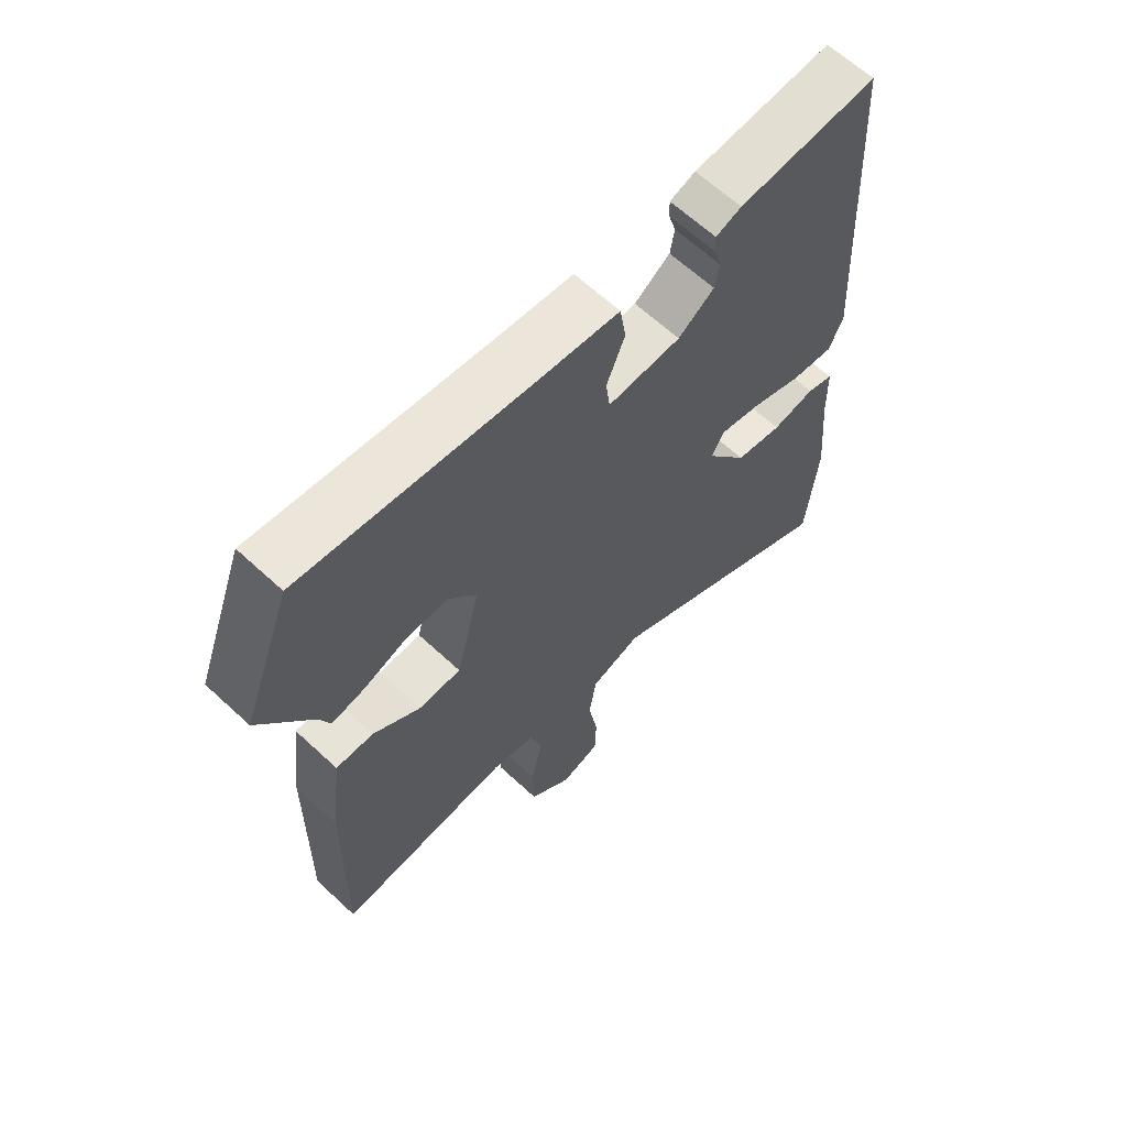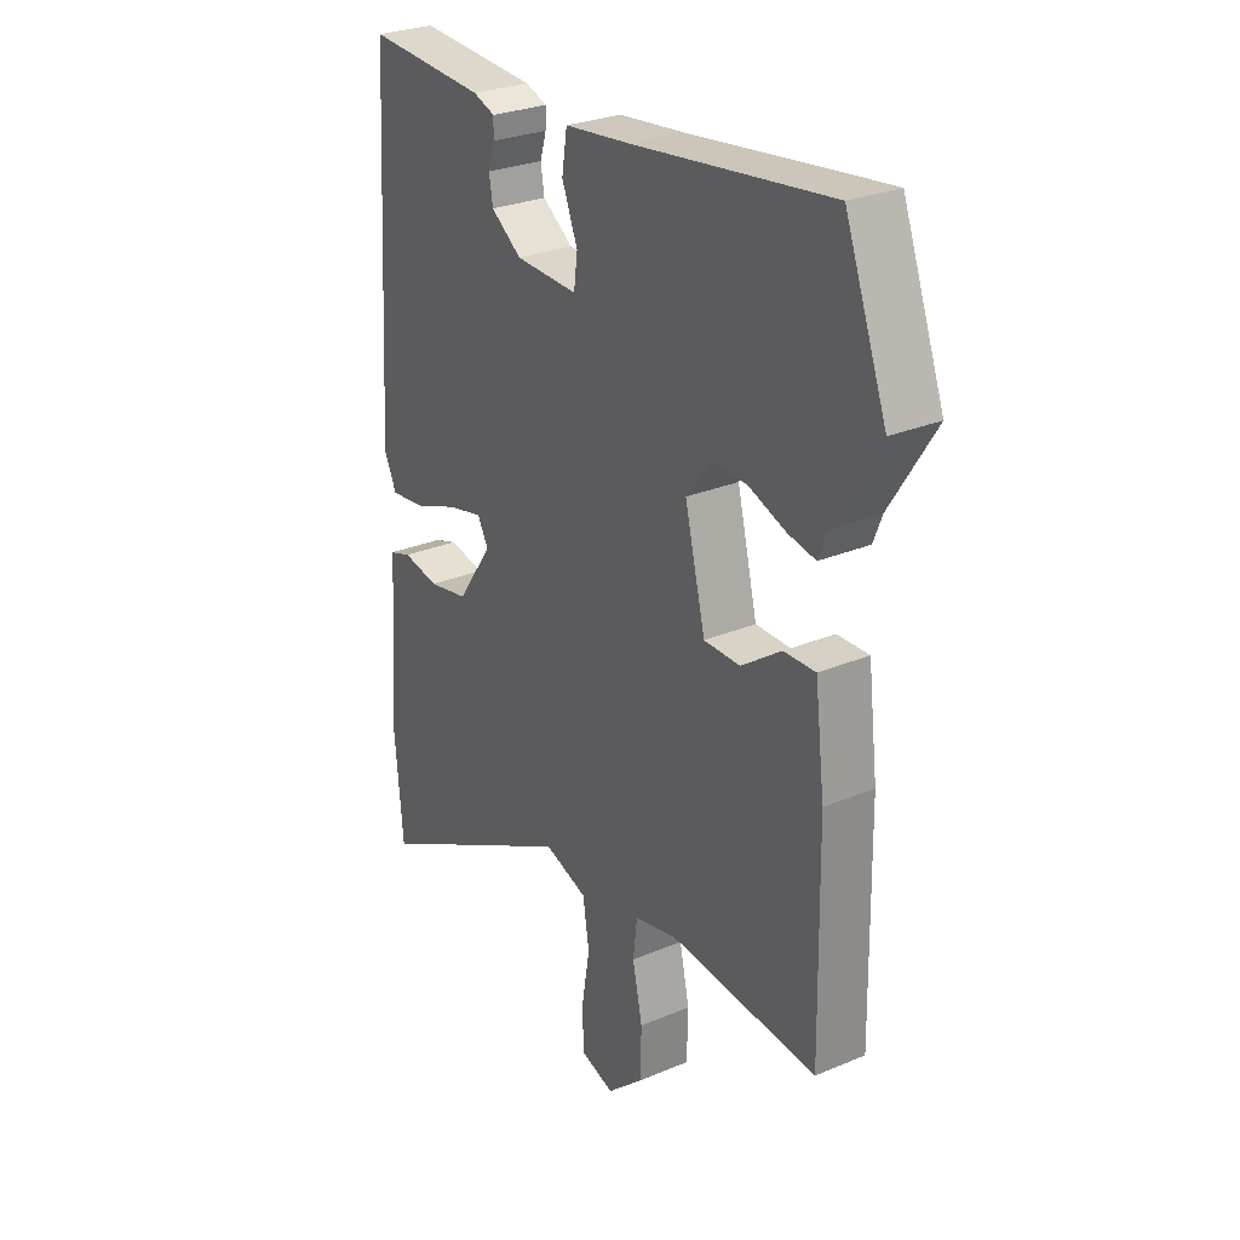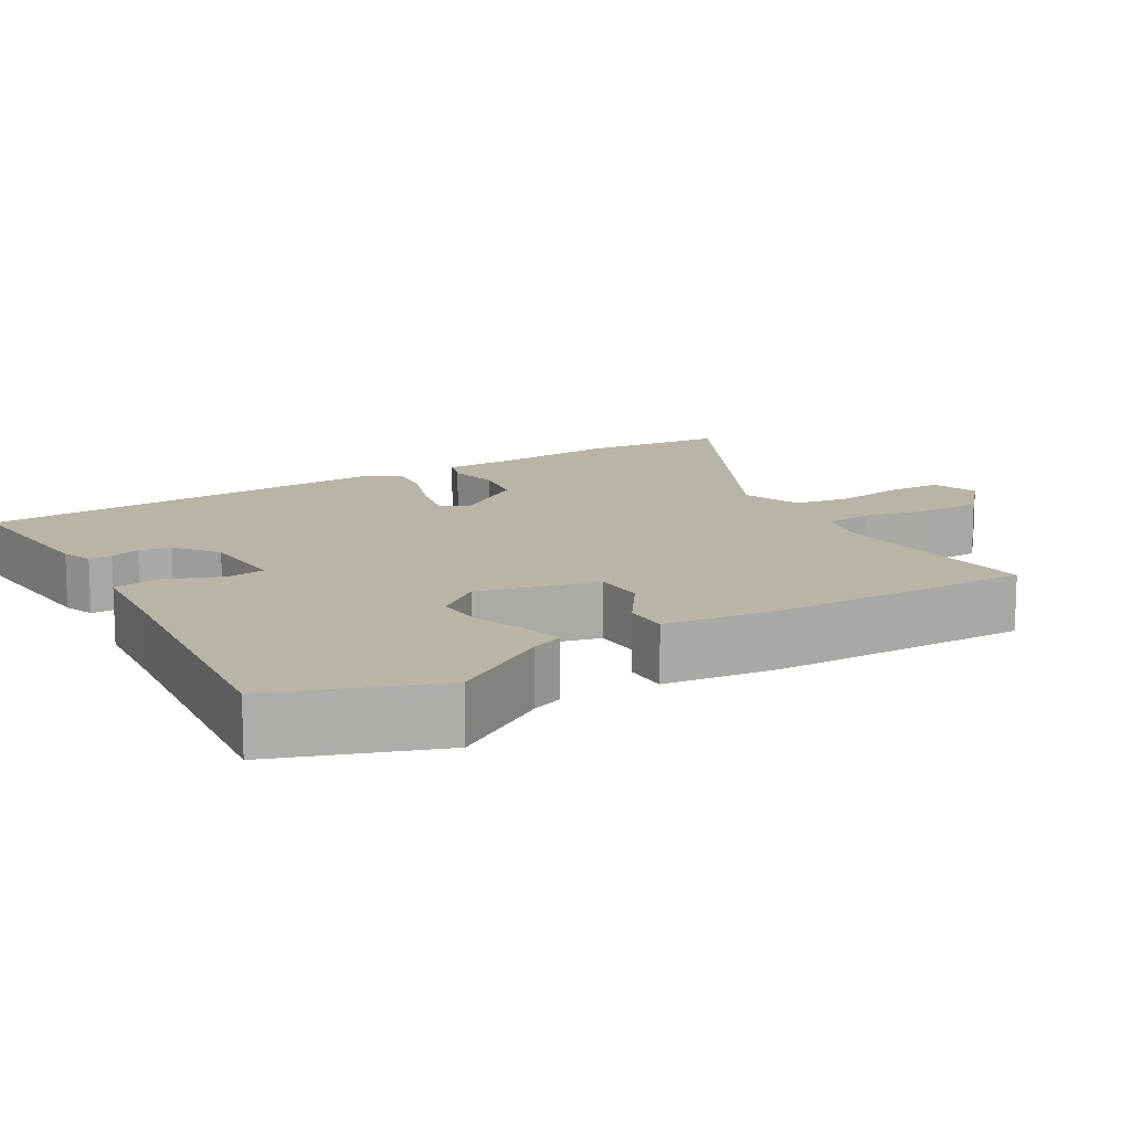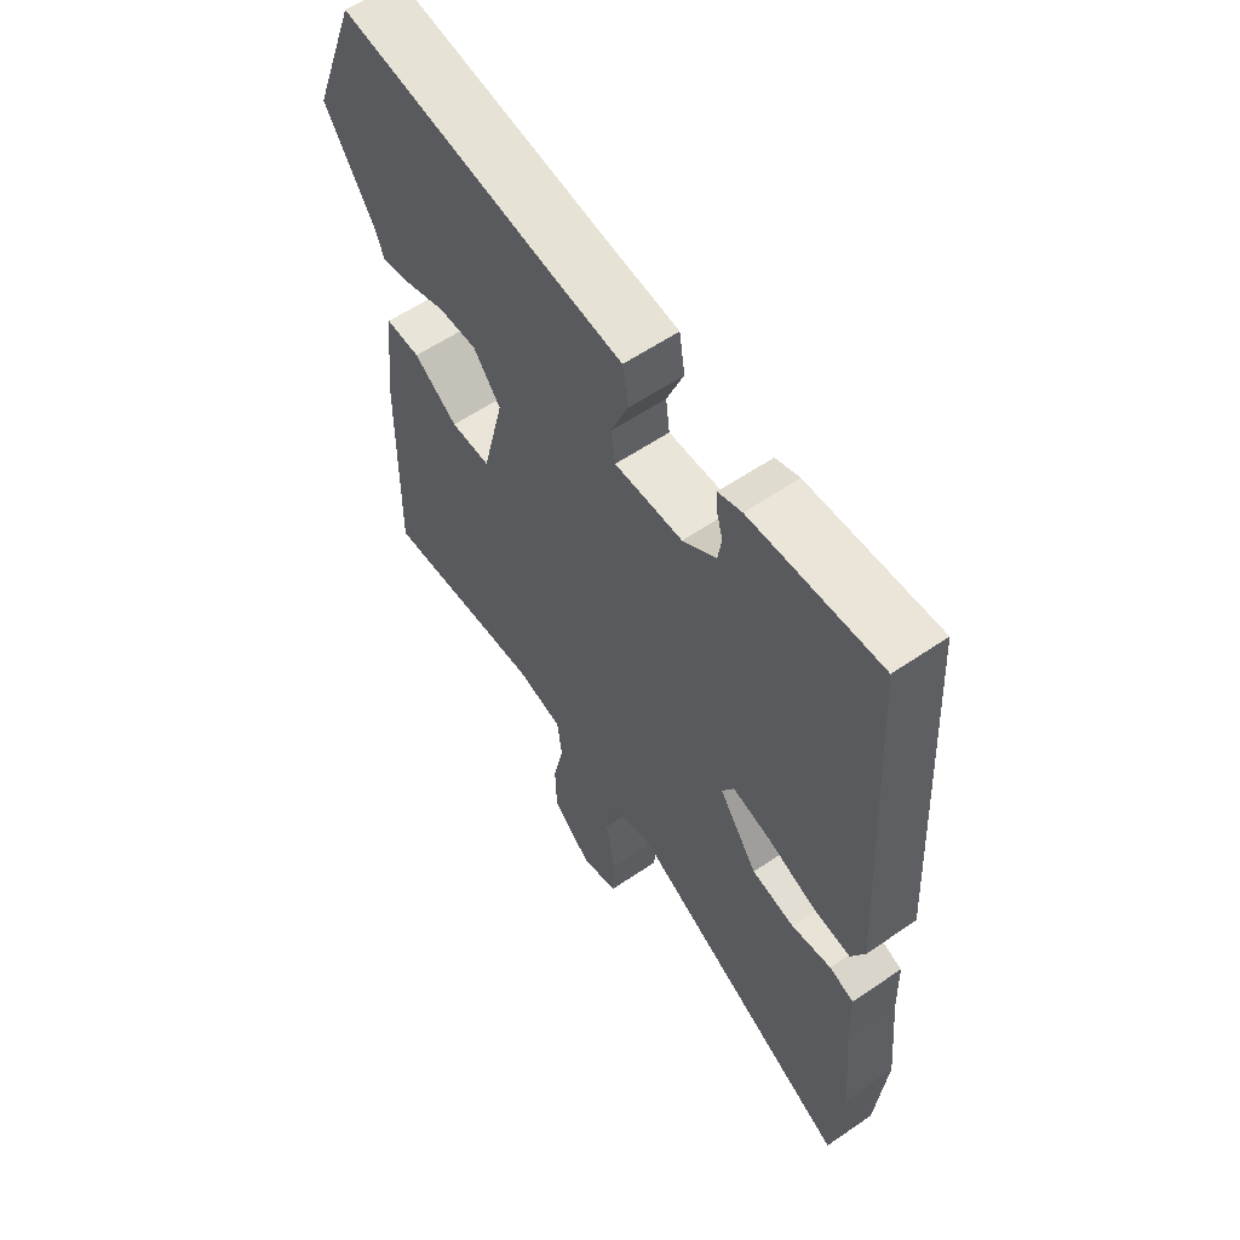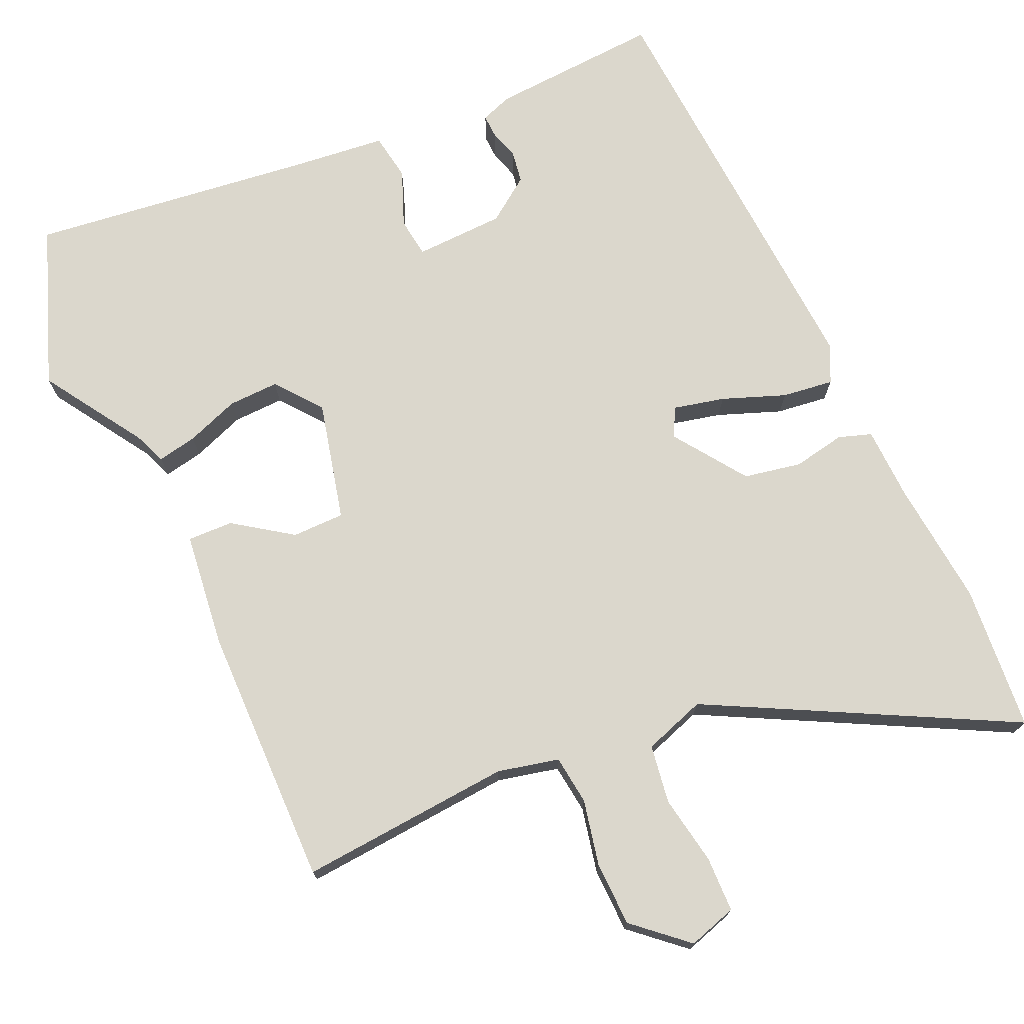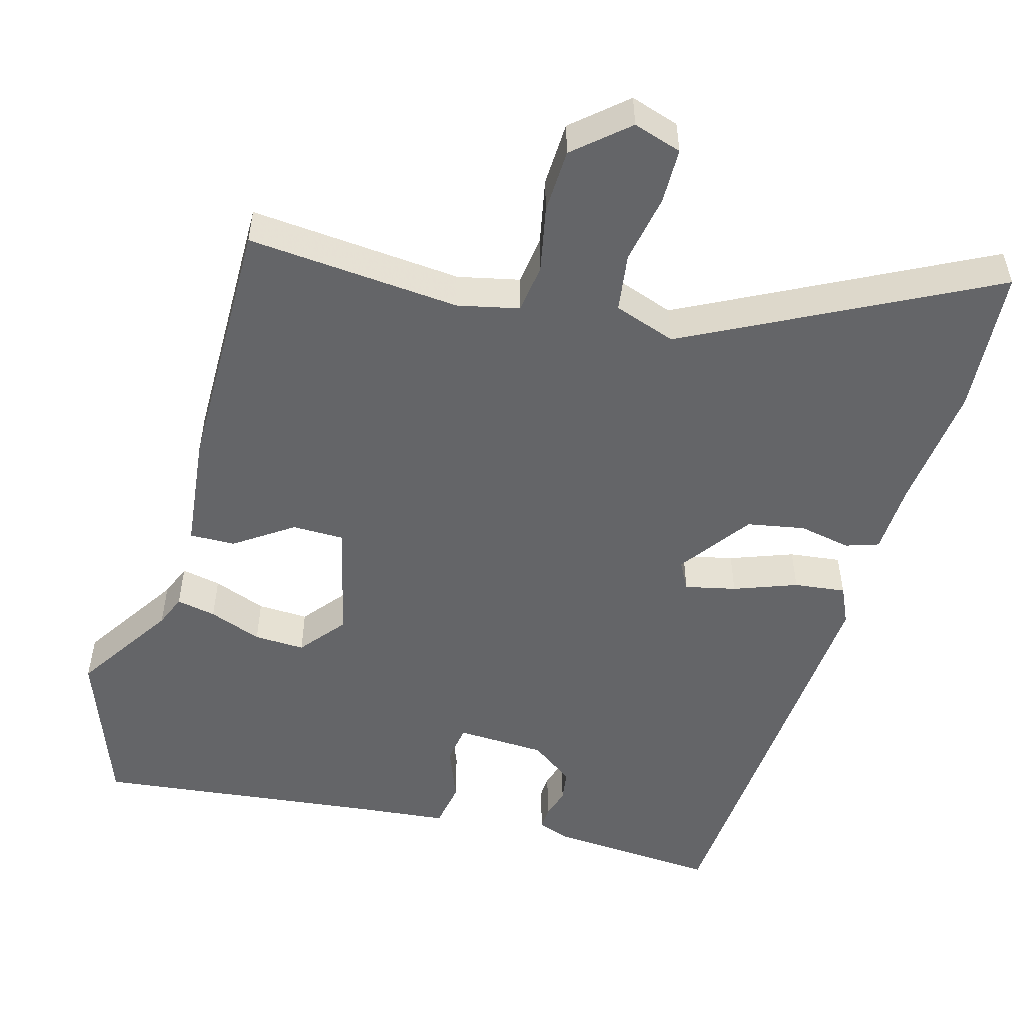
<metadata>
{"format":"obj","ext":"obj","renderer":"f3d","projection":"perspective","resolution":1024,"background":"white","views":[{"elev":64.0,"azim":133.1,"up":"+Z"},{"elev":27.9,"azim":57.4,"up":"+Z"},{"elev":13.0,"azim":58.5,"up":"+Y"},{"elev":59.0,"azim":-125.1,"up":"+Z"},{"elev":73.1,"azim":155.6,"up":"+Y"},{"elev":-51.6,"azim":163.8,"up":"+Y"}]}
</metadata>
<code>
v 0.481 0.07 0.551
v 0.561 0.07 0.337
v 0.475 0.07 0.202
v 0.458 0.07 0.159
v 0.405 0.07 0.169
v 0.334 0.07 0.195
v 0.266 0.07 0.197
v 0.218 0.07 0.136
v 0.257 0.07 -0.024
v 0.327 0.07 -0.024
v 0.404 0.07 0.03
v 0.465 0.07 0.032
v 0.484 0.07 -0.122
v 0.49 0.07 -0.472
v 0.205 0.07 -0.45
v 0.123 0.07 -0.469
v 0.115 0.07 -0.535
v 0.134 0.07 -0.623
v 0.132 0.07 -0.709
v 0.062 0.07 -0.771
v -0.003 0.07 -0.751
v -0.005 0.07 -0.677
v 0.011 0.07 -0.584
v -0.001 0.07 -0.506
v -0.084 0.07 -0.478
v -0.484 0.07 -0.688
v -0.501 0.07 -0.493
v -0.485 0.07 -0.324
v -0.482 0.07 -0.226
v -0.438 0.07 -0.211
v -0.368 0.07 -0.224
v -0.291 0.07 -0.209
v -0.223 0.07 -0.112
v -0.244 0.07 -0.074
v -0.312 0.07 -0.09
v -0.396 0.07 -0.122
v -0.465 0.07 -0.131
v -0.489 0.07 -0.08
v -0.455 0.07 0.487
v -0.226 0.07 0.473
v -0.184 0.07 0.458
v -0.185 0.07 0.427
v -0.197 0.07 0.387
v -0.19 0.07 0.344
v -0.131 0.07 0.302
v -0.011 0.07 0.298
v -0.004 0.07 0.351
v -0.034 0.07 0.426
v -0.024 0.07 0.489
v 0.102 0.07 0.503
v 0.481 0 0.551
v 0.561 0 0.337
v 0.475 0 0.202
v 0.458 0 0.159
v 0.405 0 0.169
v 0.334 0 0.195
v 0.266 0 0.197
v 0.218 0 0.136
v 0.257 0 -0.024
v 0.327 0 -0.024
v 0.404 0 0.03
v 0.465 0 0.032
v 0.484 0 -0.122
v 0.49 0 -0.472
v 0.205 0 -0.45
v 0.123 0 -0.469
v 0.115 0 -0.535
v 0.134 0 -0.623
v 0.132 0 -0.709
v 0.062 0 -0.771
v -0.003 0 -0.751
v -0.005 0 -0.677
v 0.011 0 -0.584
v -0.001 0 -0.506
v -0.084 0 -0.478
v -0.484 0 -0.688
v -0.501 0 -0.493
v -0.485 0 -0.324
v -0.482 0 -0.226
v -0.438 0 -0.211
v -0.368 0 -0.224
v -0.291 0 -0.209
v -0.223 0 -0.112
v -0.244 0 -0.074
v -0.312 0 -0.09
v -0.396 0 -0.122
v -0.465 0 -0.131
v -0.489 0 -0.08
v -0.455 0 0.487
v -0.226 0 0.473
v -0.184 0 0.458
v -0.185 0 0.427
v -0.197 0 0.387
v -0.19 0 0.344
v -0.131 0 0.302
v -0.011 0 0.298
v -0.004 0 0.351
v -0.034 0 0.426
v -0.024 0 0.489
v 0.102 0 0.503
f 47 48 49 50
f 46 47 50 1
f 40 41 42 43
f 40 43 44
f 39 40 44
f 38 39 44 45
f 35 36 37 38
f 34 35 38 45
f 28 29 30 31
f 28 31 32
f 25 26 27 28
f 24 25 28 32
f 20 21 22 23
f 20 23 24
f 17 18 19 20
f 16 17 20 24
f 12 13 14 15
f 10 11 12 15
f 9 10 15 16
f 8 9 16 24
f 3 4 5 6
f 3 6 7
f 46 1 2 3
f 46 3 7
f 33 34 45 46
f 33 46 7 8
f 8 24 32 33
f 100 99 98 97
f 51 100 97 96
f 93 92 91 90
f 94 93 90
f 94 90 89
f 95 94 89 88
f 88 87 86 85
f 95 88 85 84
f 81 80 79 78
f 82 81 78
f 78 77 76 75
f 82 78 75 74
f 73 72 71 70
f 74 73 70
f 70 69 68 67
f 74 70 67 66
f 65 64 63 62
f 65 62 61 60
f 66 65 60 59
f 74 66 59 58
f 56 55 54 53
f 57 56 53
f 53 52 51 96
f 57 53 96
f 96 95 84 83
f 58 57 96 83
f 83 82 74 58
f 1 51 52 2
f 2 52 53 3
f 3 53 54 4
f 4 54 55 5
f 5 55 56 6
f 6 56 57 7
f 7 57 58 8
f 8 58 59 9
f 9 59 60 10
f 10 60 61 11
f 11 61 62 12
f 12 62 63 13
f 13 63 64 14
f 14 64 65 15
f 15 65 66 16
f 16 66 67 17
f 17 67 68 18
f 18 68 69 19
f 19 69 70 20
f 20 70 71 21
f 21 71 72 22
f 22 72 73 23
f 23 73 74 24
f 24 74 75 25
f 25 75 76 26
f 26 76 77 27
f 27 77 78 28
f 28 78 79 29
f 29 79 80 30
f 30 80 81 31
f 31 81 82 32
f 32 82 83 33
f 33 83 84 34
f 34 84 85 35
f 35 85 86 36
f 36 86 87 37
f 37 87 88 38
f 38 88 89 39
f 39 89 90 40
f 40 90 91 41
f 41 91 92 42
f 42 92 93 43
f 43 93 94 44
f 44 94 95 45
f 45 95 96 46
f 46 96 97 47
f 47 97 98 48
f 48 98 99 49
f 49 99 100 50
f 50 100 51 1

</code>
